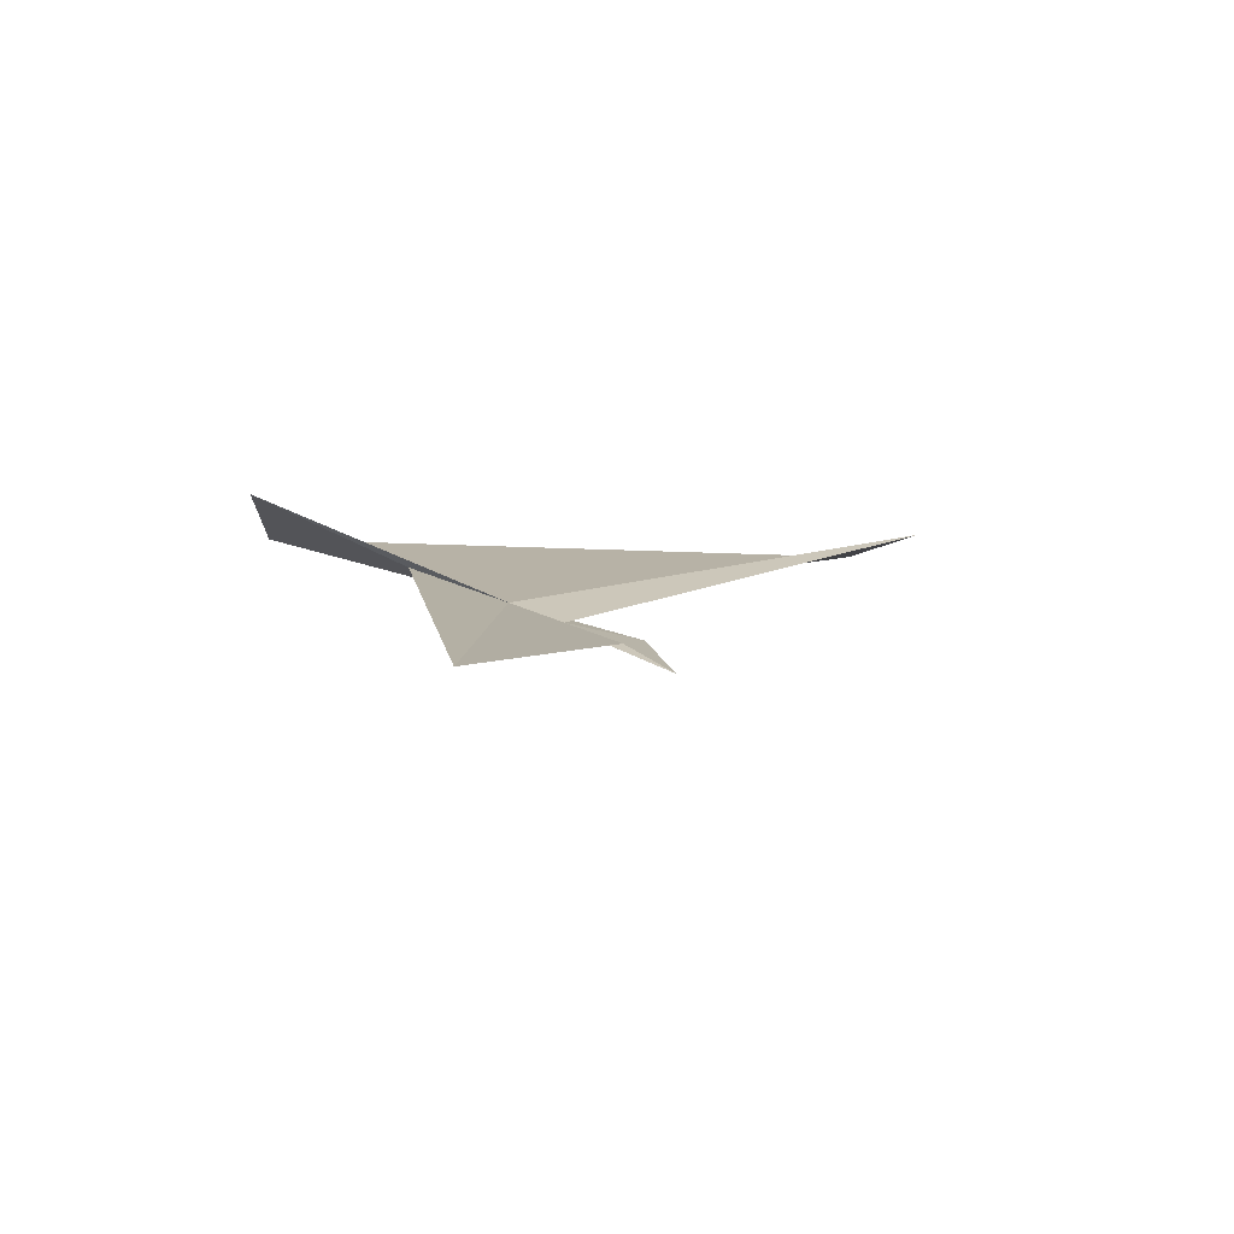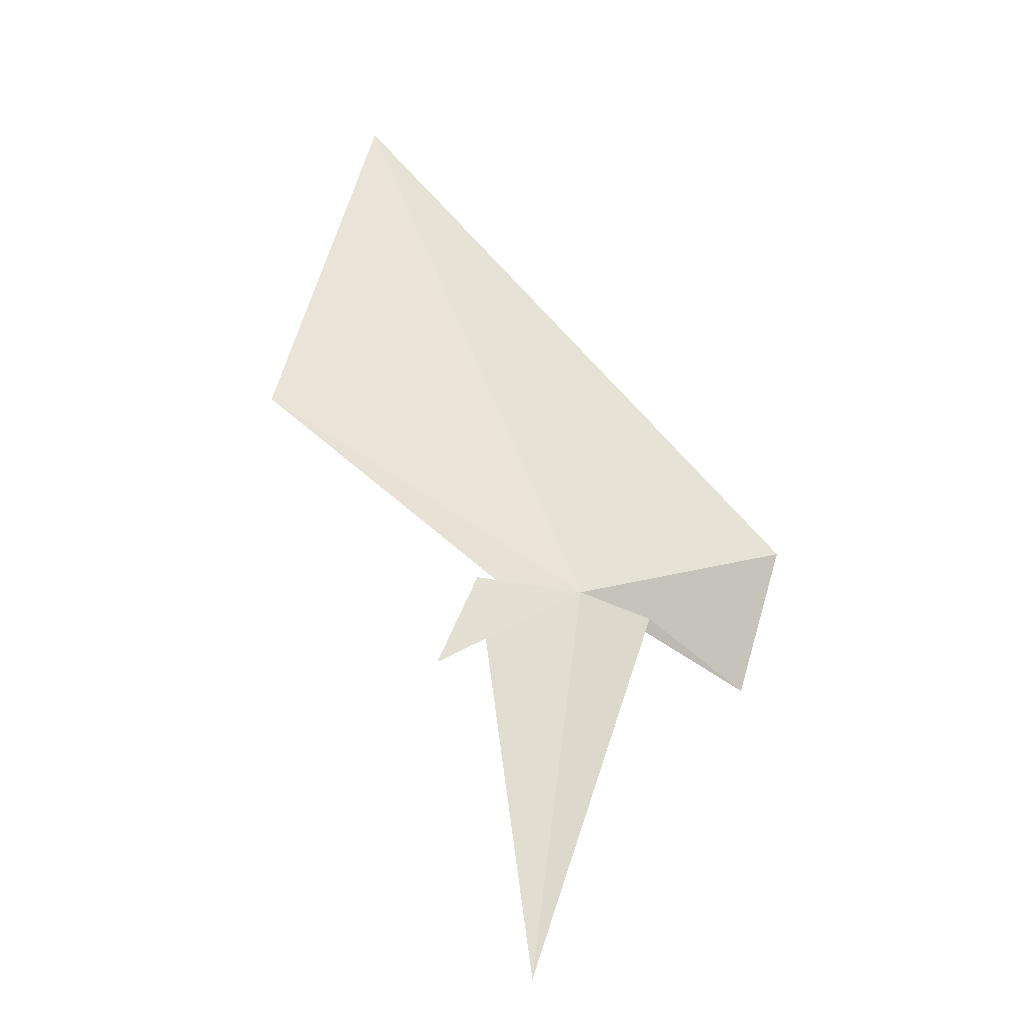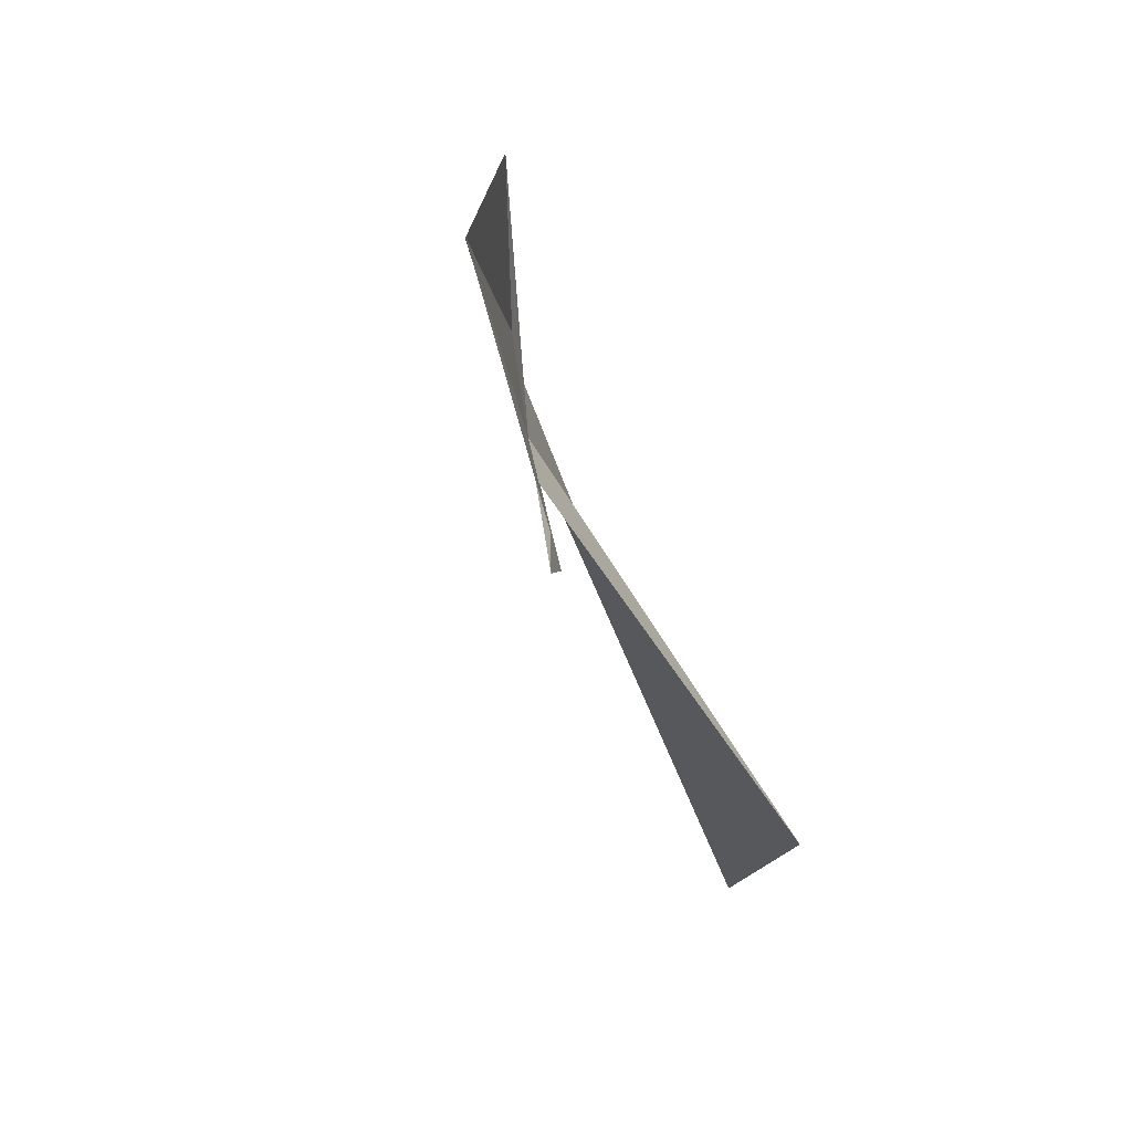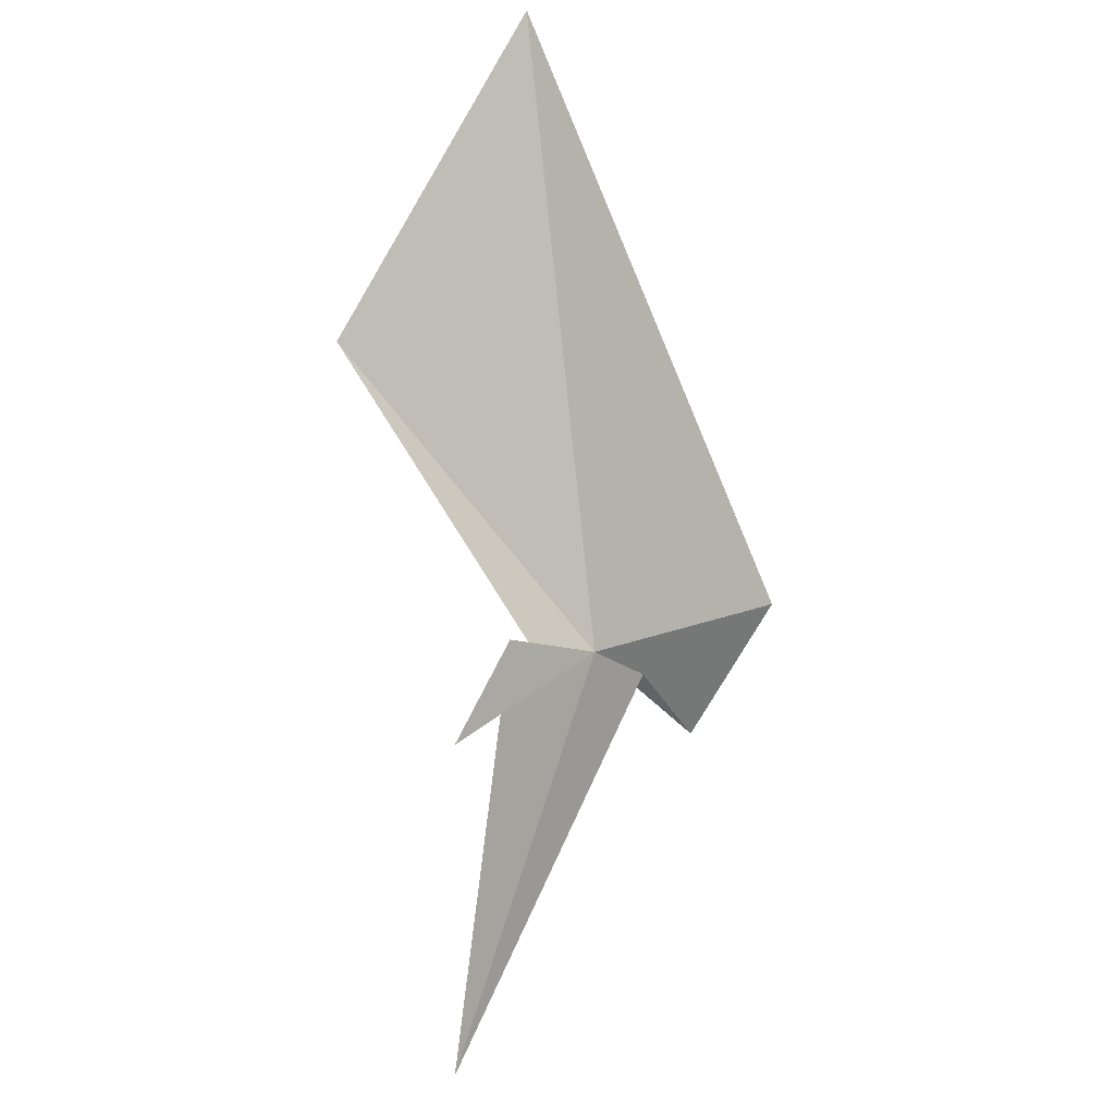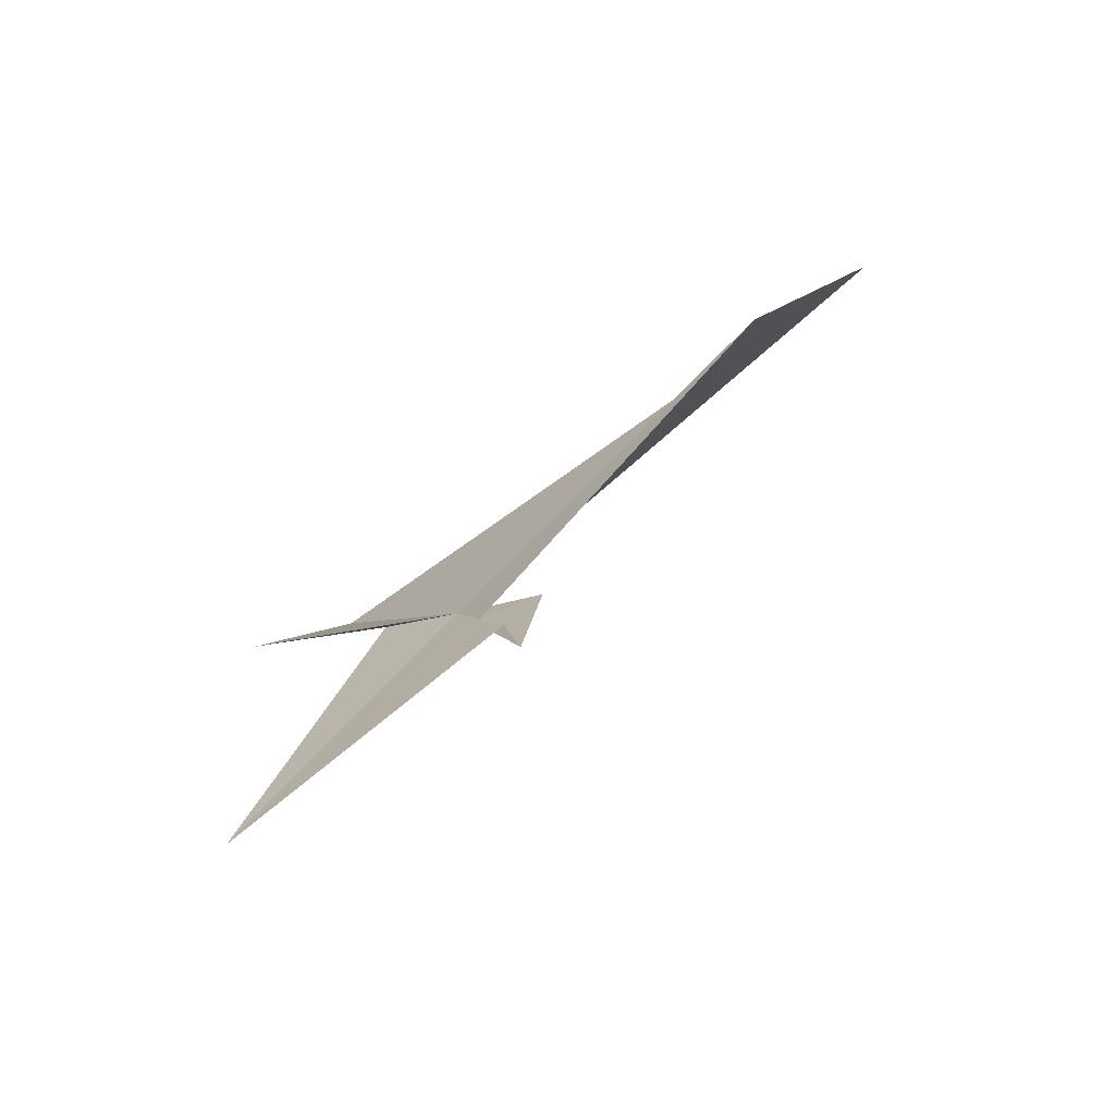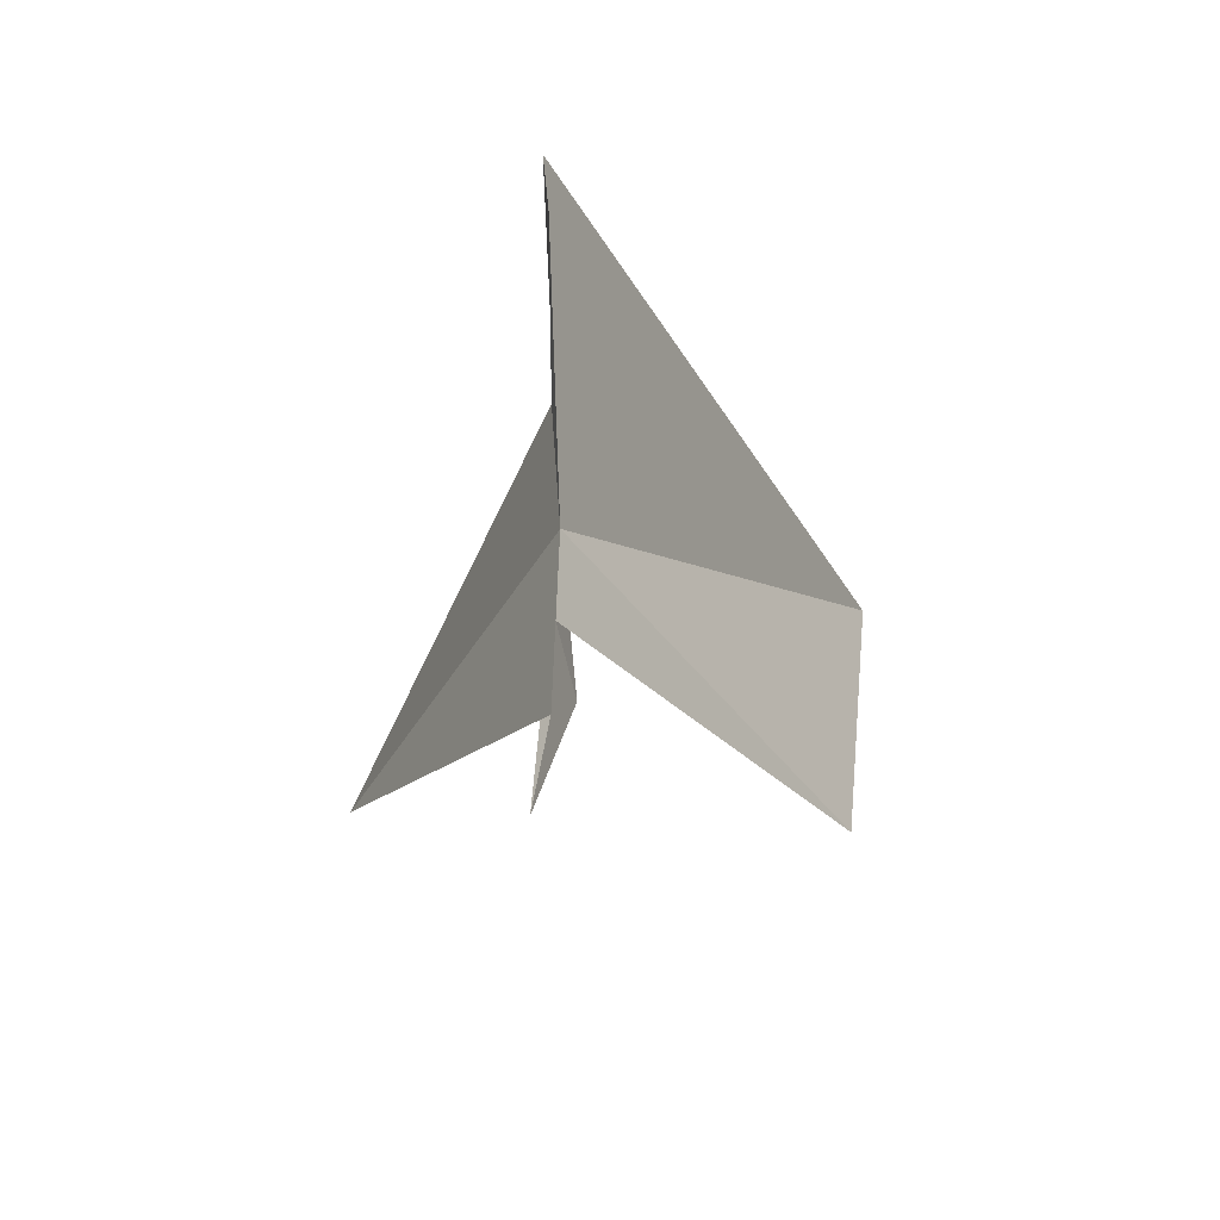
<metadata>
{"format":"obj","ext":"obj","renderer":"f3d","projection":"perspective","resolution":1024,"background":"white","views":[{"elev":-53.4,"azim":-122.2,"up":"+Z"},{"elev":-64.5,"azim":39.0,"up":"+Z"},{"elev":3.5,"azim":-150.0,"up":"+Y"},{"elev":-39.3,"azim":15.4,"up":"+Z"},{"elev":-42.9,"azim":-76.0,"up":"+Z"},{"elev":43.4,"azim":-138.4,"up":"+Y"}]}
</metadata>
<code>
v -5.732 62.98 -0.1126
v -4.726 54.28 9.023
v -8.994 56.33 3.053
v -9.252 65.62 -7.561
v -7.212 61.61 -1.955
v -7.962 61.08 -3.215
v -6.882 60.96 -1.051
v -5.132 64.64 0.3934
v -4.77 67.55 0.7934
v -2.61 66.36 2.999
v -6.472 62.29 -1.033
f 1 2 3
f 1 5 4
f 1 7 6
f 1 4 8
f 1 8 9
f 1 9 10
f 1 10 2
f 1 11 7
f 1 3 11
f 1 6 5

</code>
